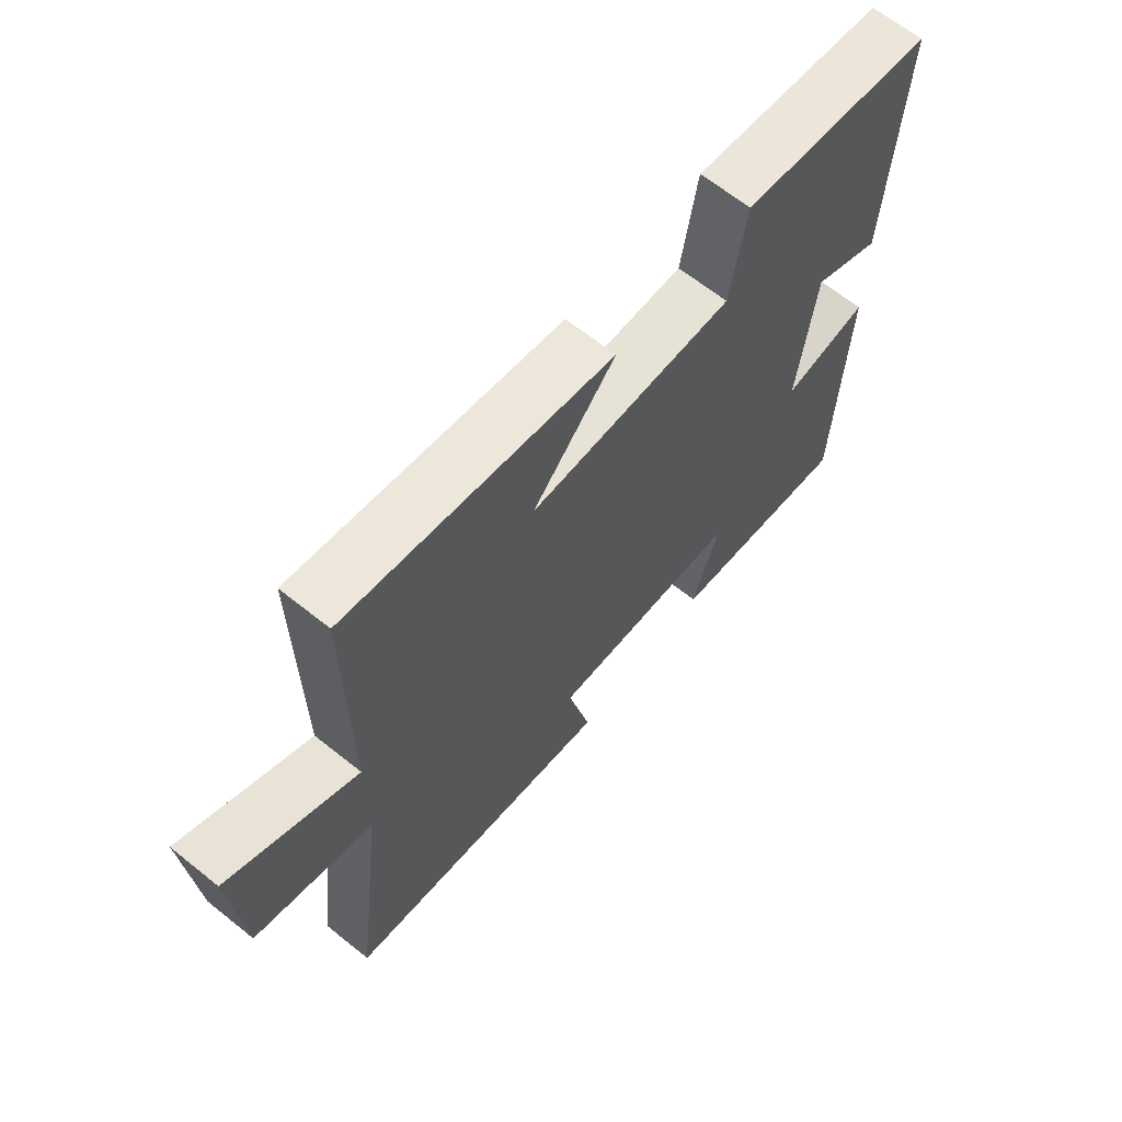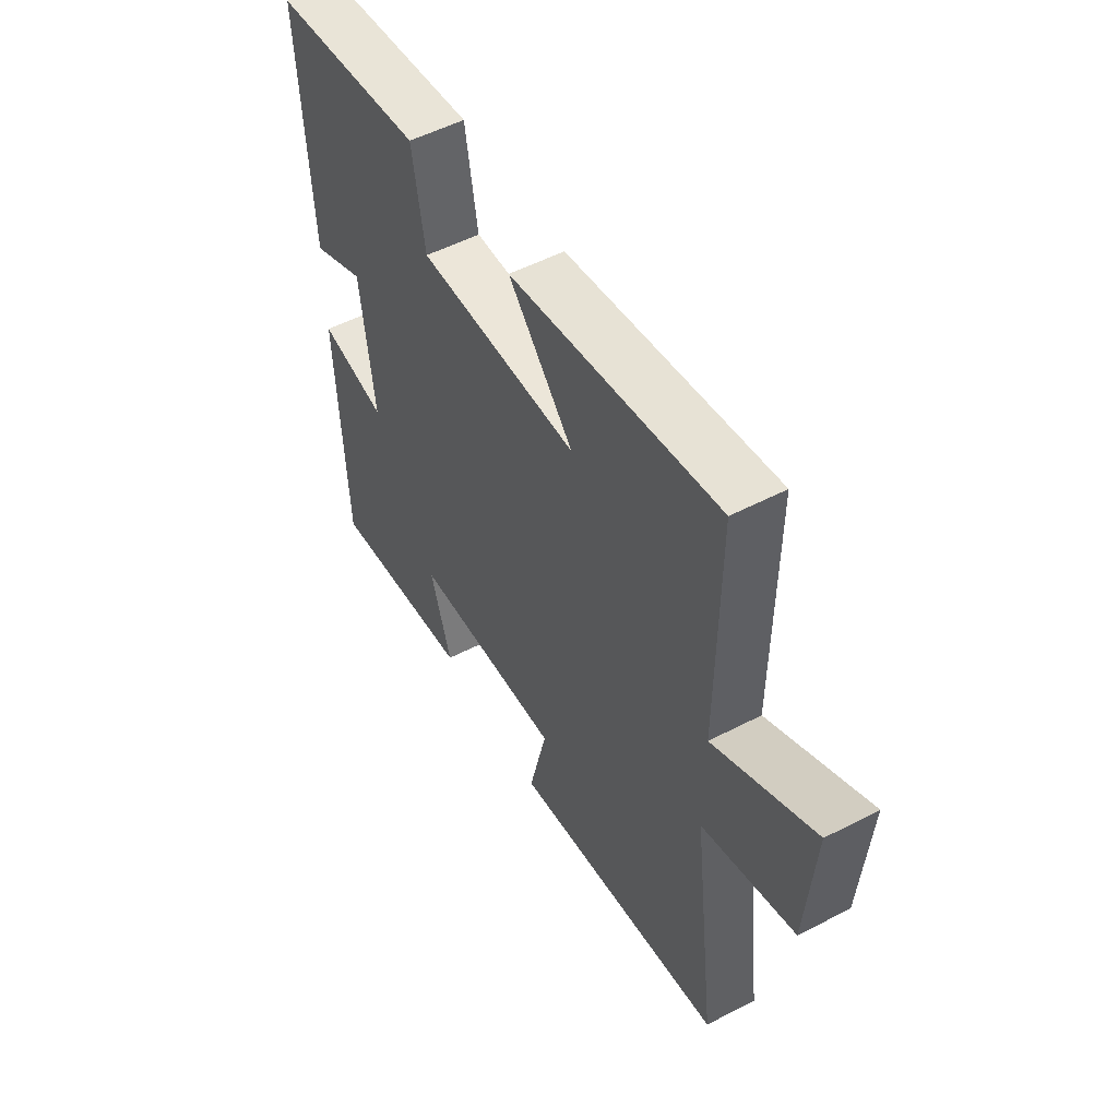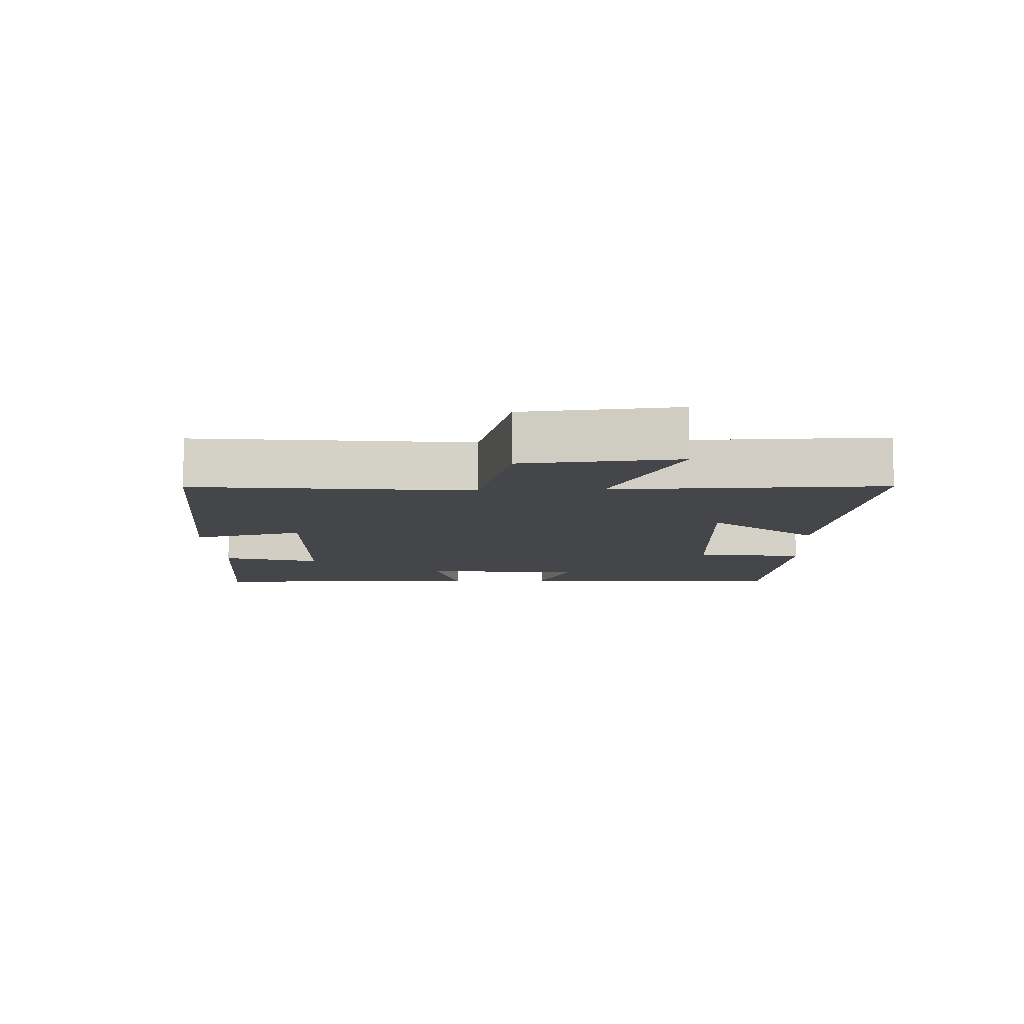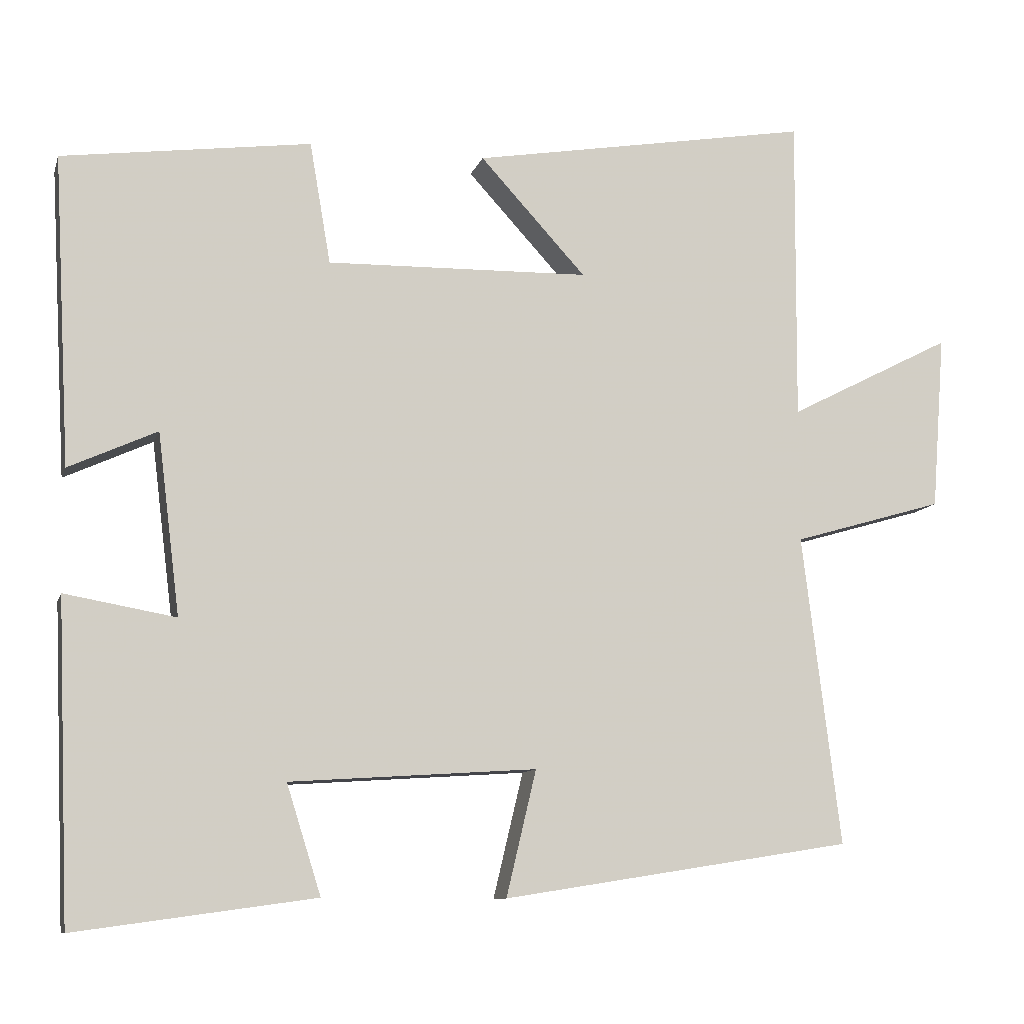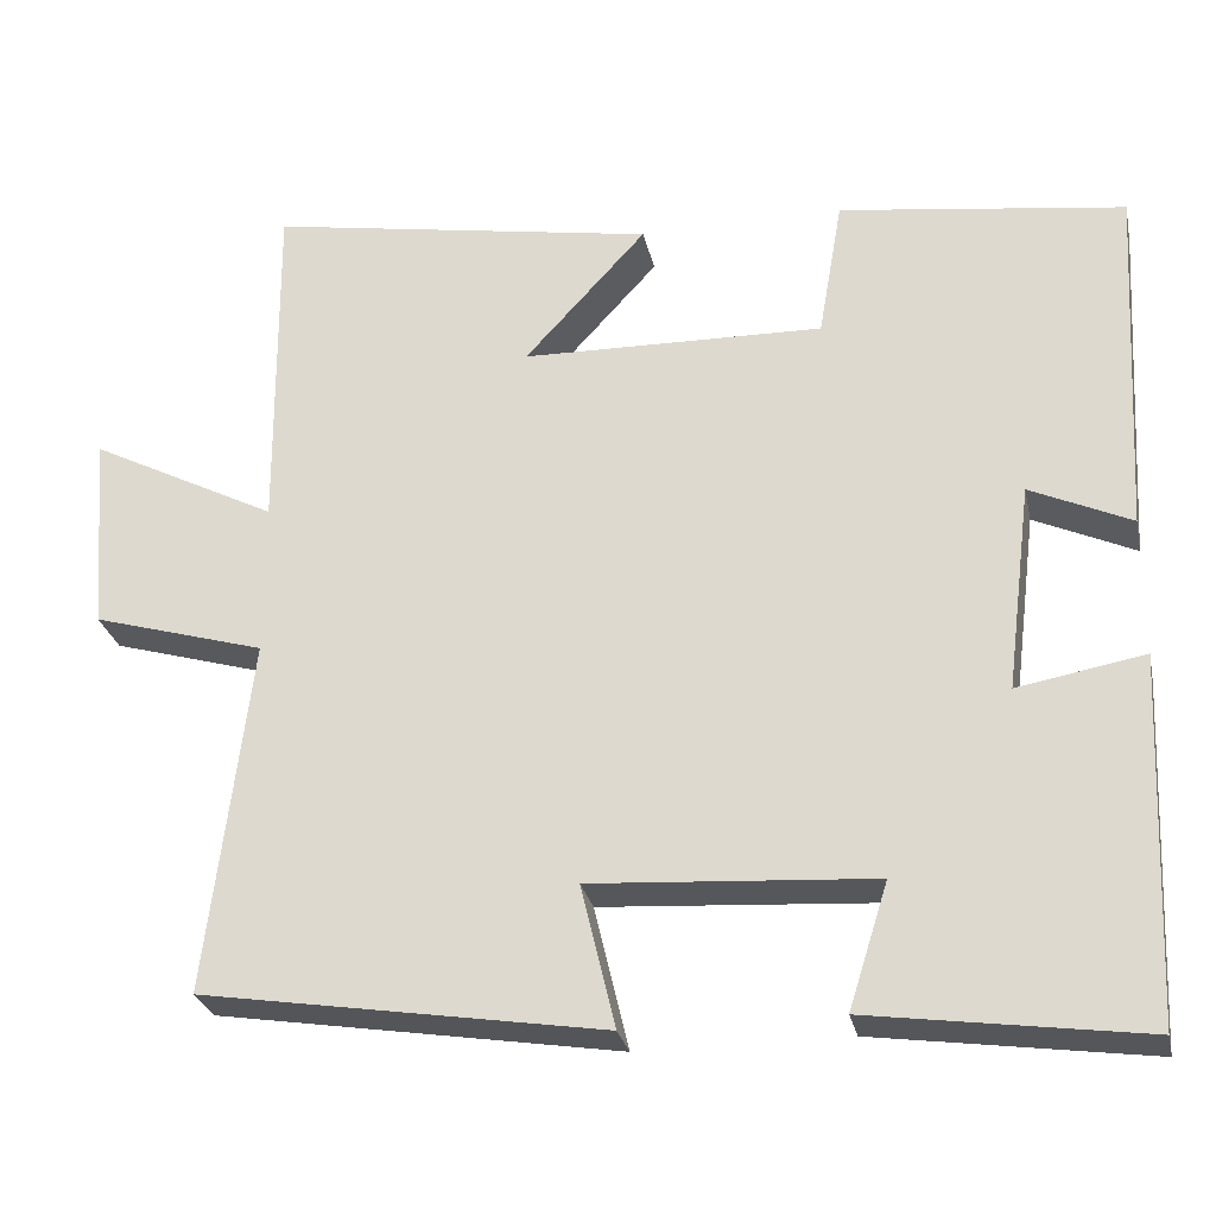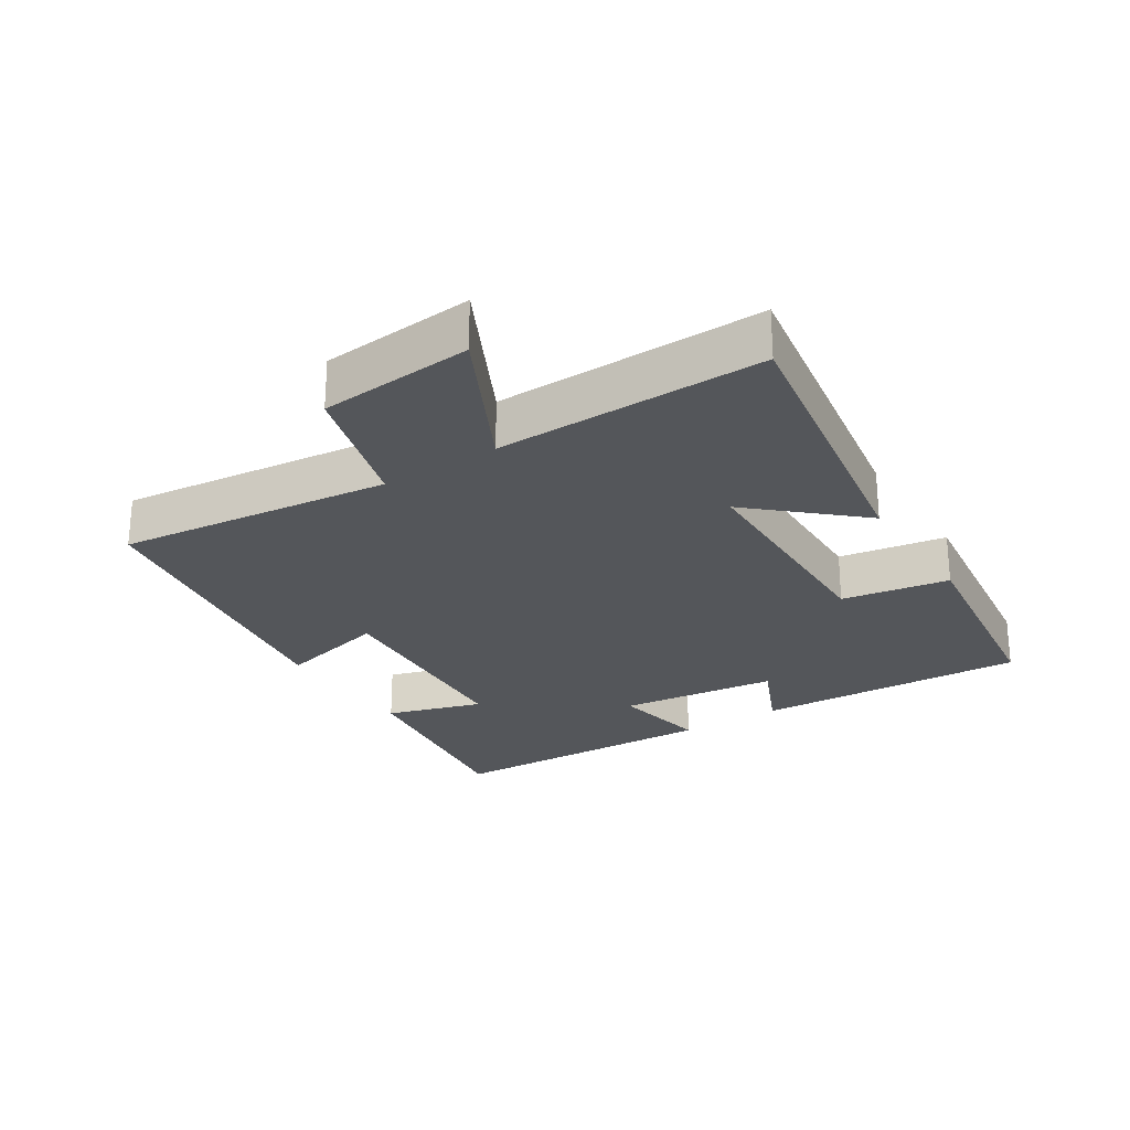
<metadata>
{"format":"obj","ext":"obj","renderer":"f3d","projection":"perspective","resolution":1024,"background":"white","views":[{"elev":64.9,"azim":-51.1,"up":"+Z"},{"elev":53.0,"azim":-119.1,"up":"+Z"},{"elev":-9.4,"azim":-86.9,"up":"+Y"},{"elev":-10.2,"azim":165.5,"up":"+Z"},{"elev":-27.5,"azim":12.0,"up":"+Z"},{"elev":-25.7,"azim":-57.0,"up":"+Y"}]}
</metadata>
<code>
v 0.482 0.07 -0.545
v 0.162 0.07 -0.5
v 0.208 0.07 -0.354
v -0.122 0.07 -0.332
v -0.082 0.07 -0.5
v -0.551 0.07 -0.425
v -0.5 0.07 -0.01
v -0.702 0.07 0.049
v -0.72 0.07 0.283
v -0.5 0.07 0.17
v -0.503 0.07 0.578
v -0.048 0.07 0.5
v -0.19 0.07 0.345
v 0.162 0.07 0.337
v 0.19 0.07 0.5
v 0.523 0.07 0.455
v 0.5 0.07 0.041
v 0.382 0.07 0.095
v 0.352 0.07 -0.147
v 0.5 0.07 -0.121
v 0.482 0 -0.545
v 0.162 0 -0.5
v 0.208 0 -0.354
v -0.122 0 -0.332
v -0.082 0 -0.5
v -0.551 0 -0.425
v -0.5 0 -0.01
v -0.702 0 0.049
v -0.72 0 0.283
v -0.5 0 0.17
v -0.503 0 0.578
v -0.048 0 0.5
v -0.19 0 0.345
v 0.162 0 0.337
v 0.19 0 0.5
v 0.523 0 0.455
v 0.5 0 0.041
v 0.382 0 0.095
v 0.352 0 -0.147
v 0.5 0 -0.121
f 1 2 3
f 20 1 3
f 19 20 3
f 18 19 3 4
f 16 17 18
f 15 16 18
f 14 15 18
f 13 14 18 4
f 10 11 12 13
f 10 13 4
f 7 8 9 10
f 7 10 4 5
f 5 6 7
f 23 22 21
f 23 21 40
f 23 40 39
f 24 23 39 38
f 38 37 36
f 38 36 35
f 38 35 34
f 24 38 34 33
f 33 32 31 30
f 24 33 30
f 30 29 28 27
f 25 24 30 27
f 27 26 25
f 1 21 22 2
f 2 22 23 3
f 3 23 24 4
f 4 24 25 5
f 5 25 26 6
f 6 26 27 7
f 7 27 28 8
f 8 28 29 9
f 9 29 30 10
f 10 30 31 11
f 11 31 32 12
f 12 32 33 13
f 13 33 34 14
f 14 34 35 15
f 15 35 36 16
f 16 36 37 17
f 17 37 38 18
f 18 38 39 19
f 19 39 40 20
f 20 40 21 1

</code>
